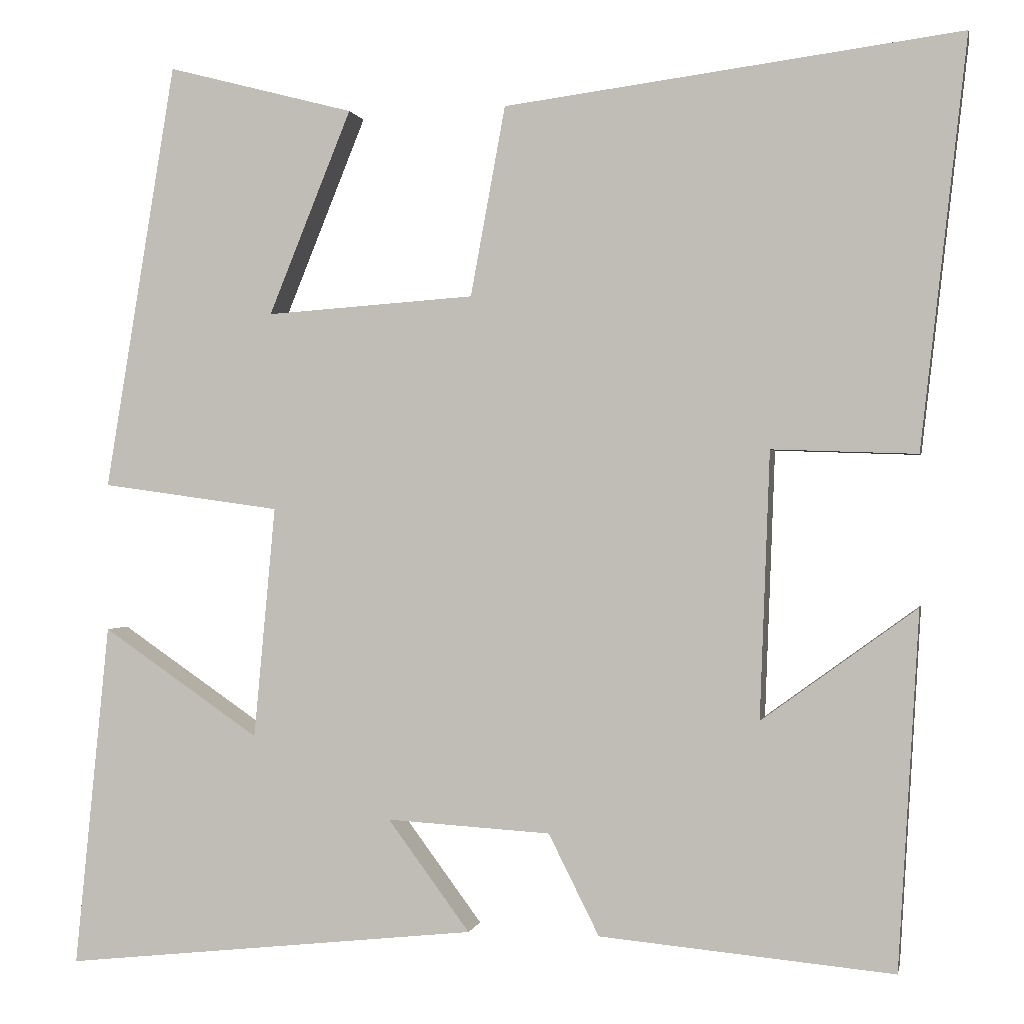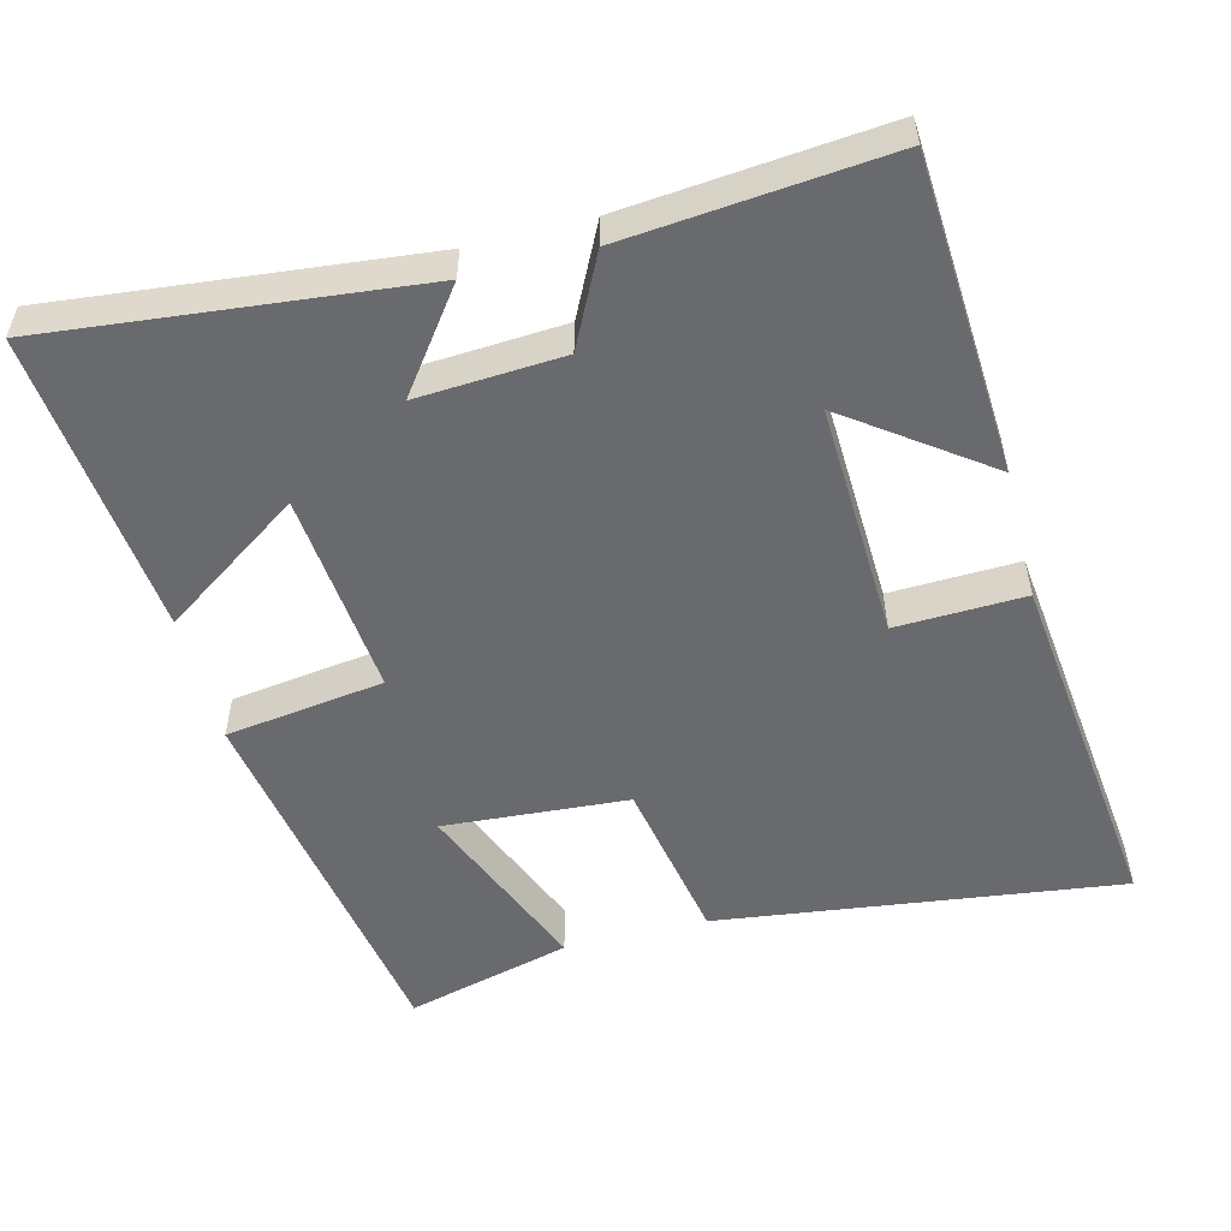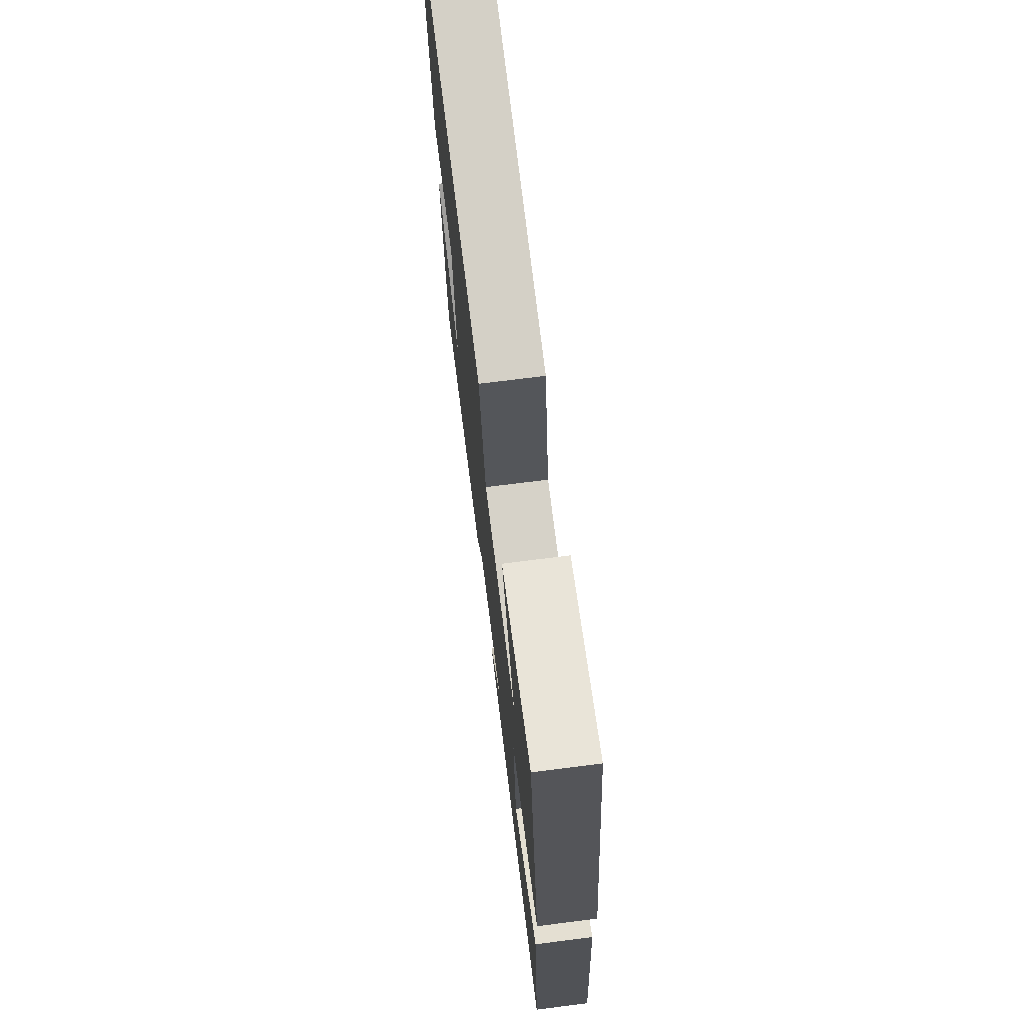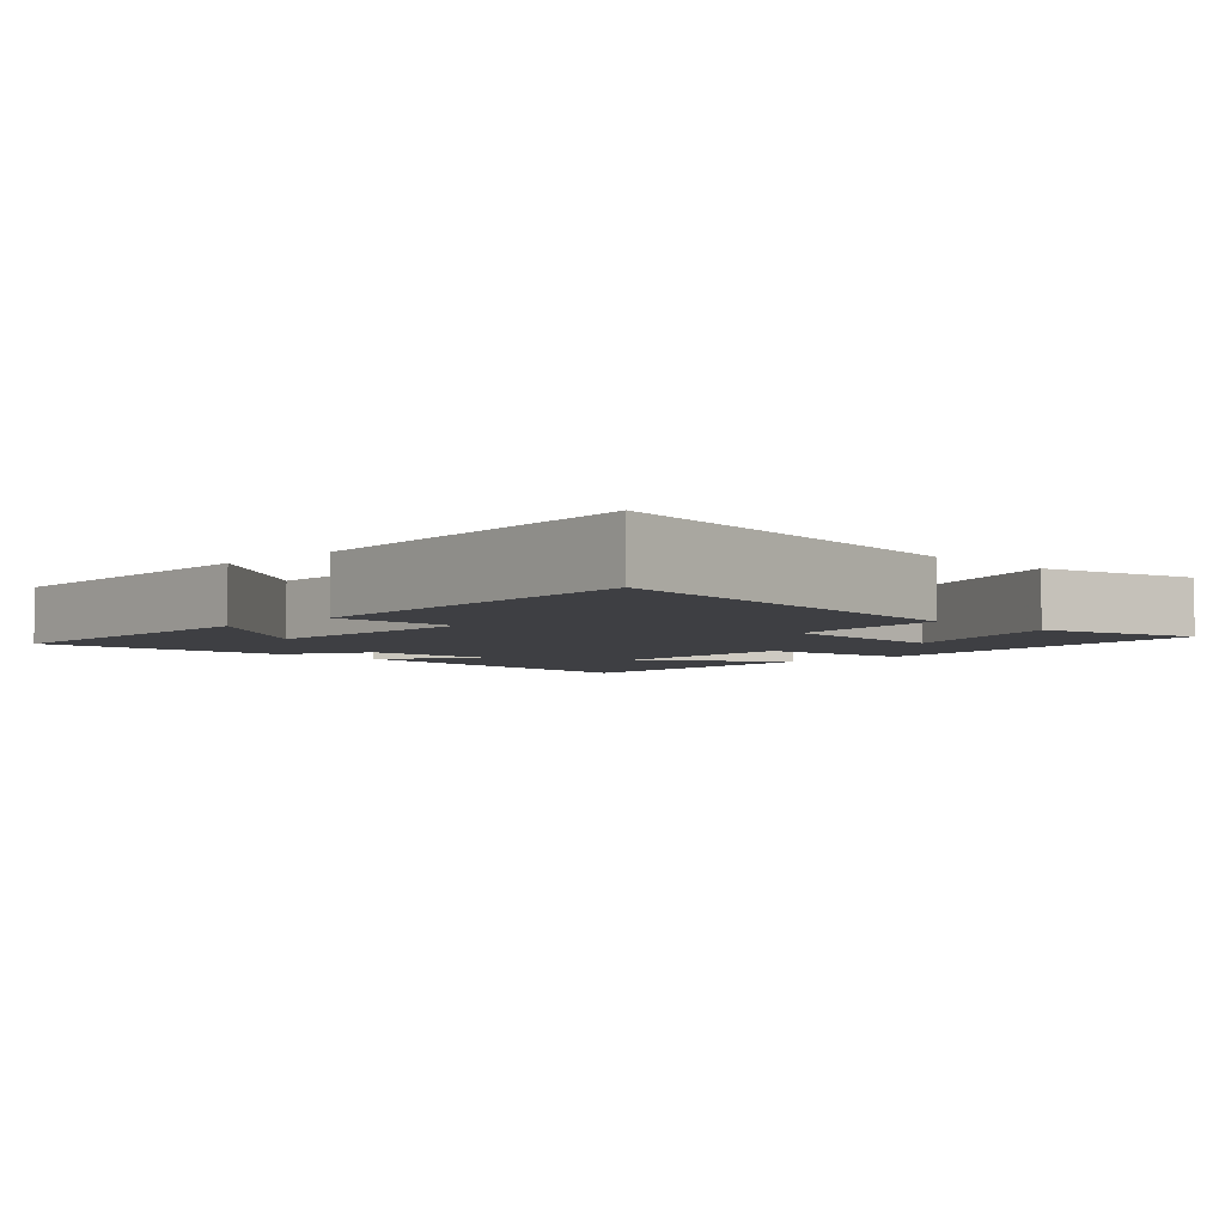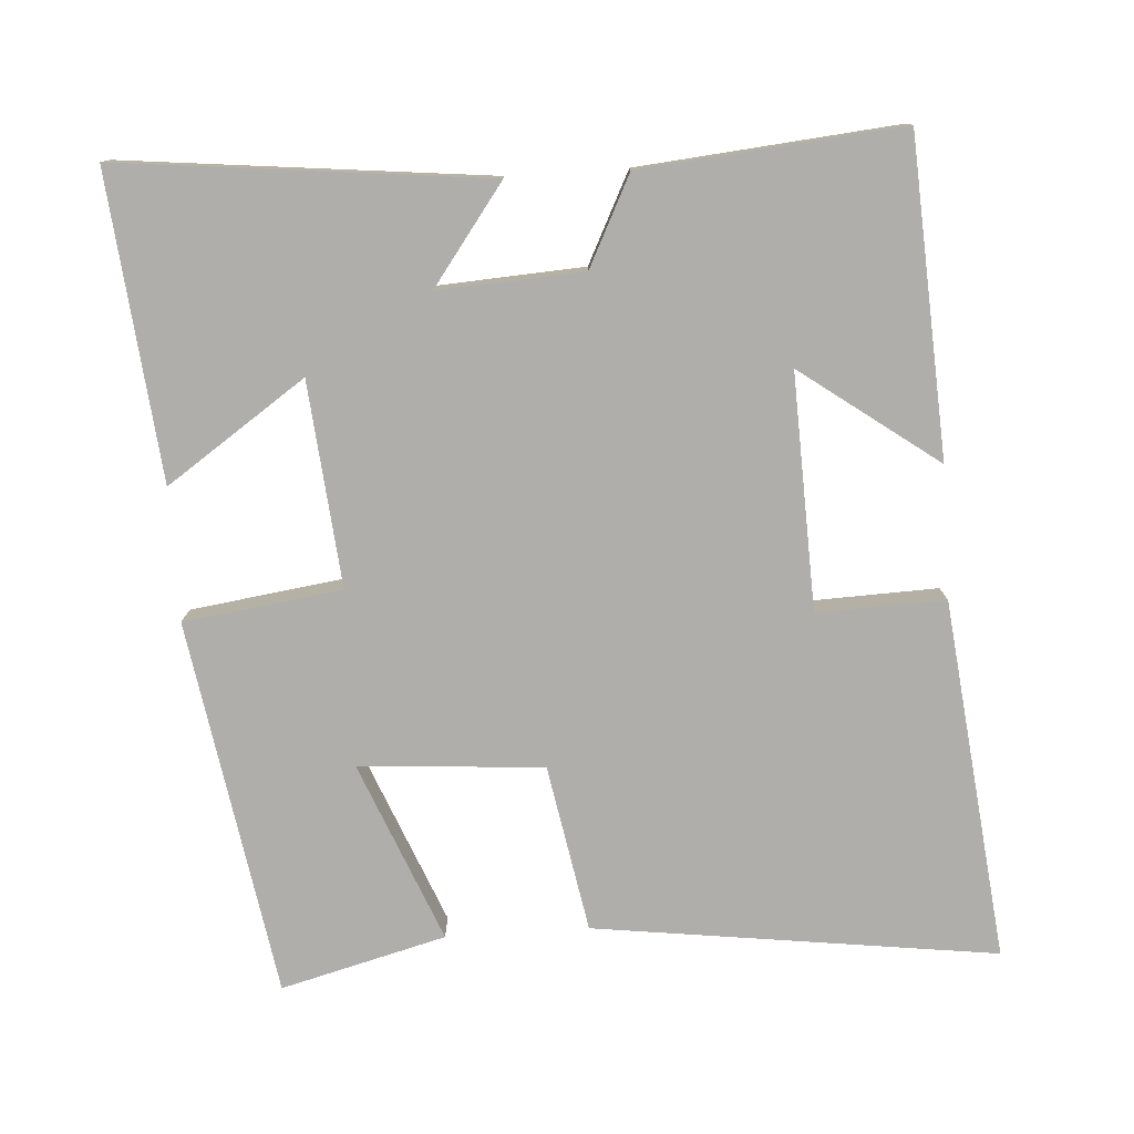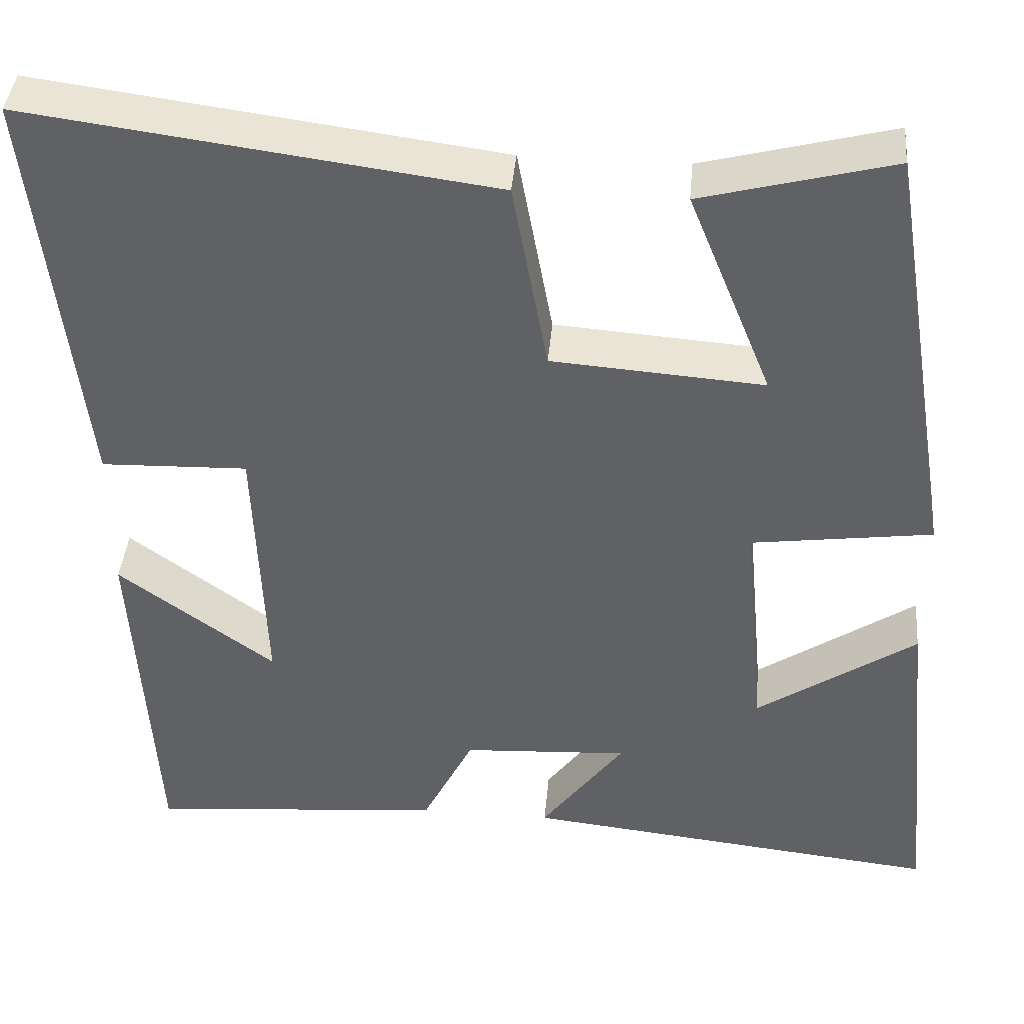
<metadata>
{"format":"obj","ext":"obj","renderer":"f3d","projection":"perspective","resolution":1024,"background":"white","views":[{"elev":0.2,"azim":-169.0,"up":"+Z"},{"elev":-53.1,"azim":-165.6,"up":"+Y"},{"elev":73.6,"azim":82.8,"up":"+Z"},{"elev":-4.2,"azim":-45.2,"up":"+Y"},{"elev":-77.6,"azim":-176.3,"up":"+Y"},{"elev":40.8,"azim":5.1,"up":"+Z"}]}
</metadata>
<code>
v 0.415 0.07 0.559
v 0.5 0.07 0.043
v 0.284 0.07 0.013
v 0.31 0.07 -0.267
v 0.5 0.07 -0.137
v 0.542 0.07 -0.553
v 0.04 0.07 -0.5
v 0.139 0.07 -0.366
v -0.059 0.07 -0.378
v -0.12 0.07 -0.5
v -0.475 0.07 -0.533
v -0.5 0.07 -0.102
v -0.313 0.07 -0.238
v -0.325 0.07 0.084
v -0.5 0.07 0.078
v -0.556 0.07 0.572
v -0.005 0.07 0.5
v 0.037 0.07 0.271
v 0.289 0.07 0.253
v 0.189 0.07 0.5
v 0.415 0 0.559
v 0.5 0 0.043
v 0.284 0 0.013
v 0.31 0 -0.267
v 0.5 0 -0.137
v 0.542 0 -0.553
v 0.04 0 -0.5
v 0.139 0 -0.366
v -0.059 0 -0.378
v -0.12 0 -0.5
v -0.475 0 -0.533
v -0.5 0 -0.102
v -0.313 0 -0.238
v -0.325 0 0.084
v -0.5 0 0.078
v -0.556 0 0.572
v -0.005 0 0.5
v 0.037 0 0.271
v 0.289 0 0.253
v 0.189 0 0.5
f 19 20 1 2
f 18 19 2 3
f 16 17 18
f 15 16 18
f 14 15 18
f 18 3 4
f 14 18 4
f 13 14 4
f 10 11 12 13
f 9 10 13
f 8 9 13 4
f 7 8 4
f 4 5 6 7
f 22 21 40 39
f 23 22 39 38
f 38 37 36
f 38 36 35
f 38 35 34
f 24 23 38
f 24 38 34
f 24 34 33
f 33 32 31 30
f 33 30 29
f 24 33 29 28
f 24 28 27
f 27 26 25 24
f 1 21 22 2
f 2 22 23 3
f 3 23 24 4
f 4 24 25 5
f 5 25 26 6
f 6 26 27 7
f 7 27 28 8
f 8 28 29 9
f 9 29 30 10
f 10 30 31 11
f 11 31 32 12
f 12 32 33 13
f 13 33 34 14
f 14 34 35 15
f 15 35 36 16
f 16 36 37 17
f 17 37 38 18
f 18 38 39 19
f 19 39 40 20
f 20 40 21 1

</code>
